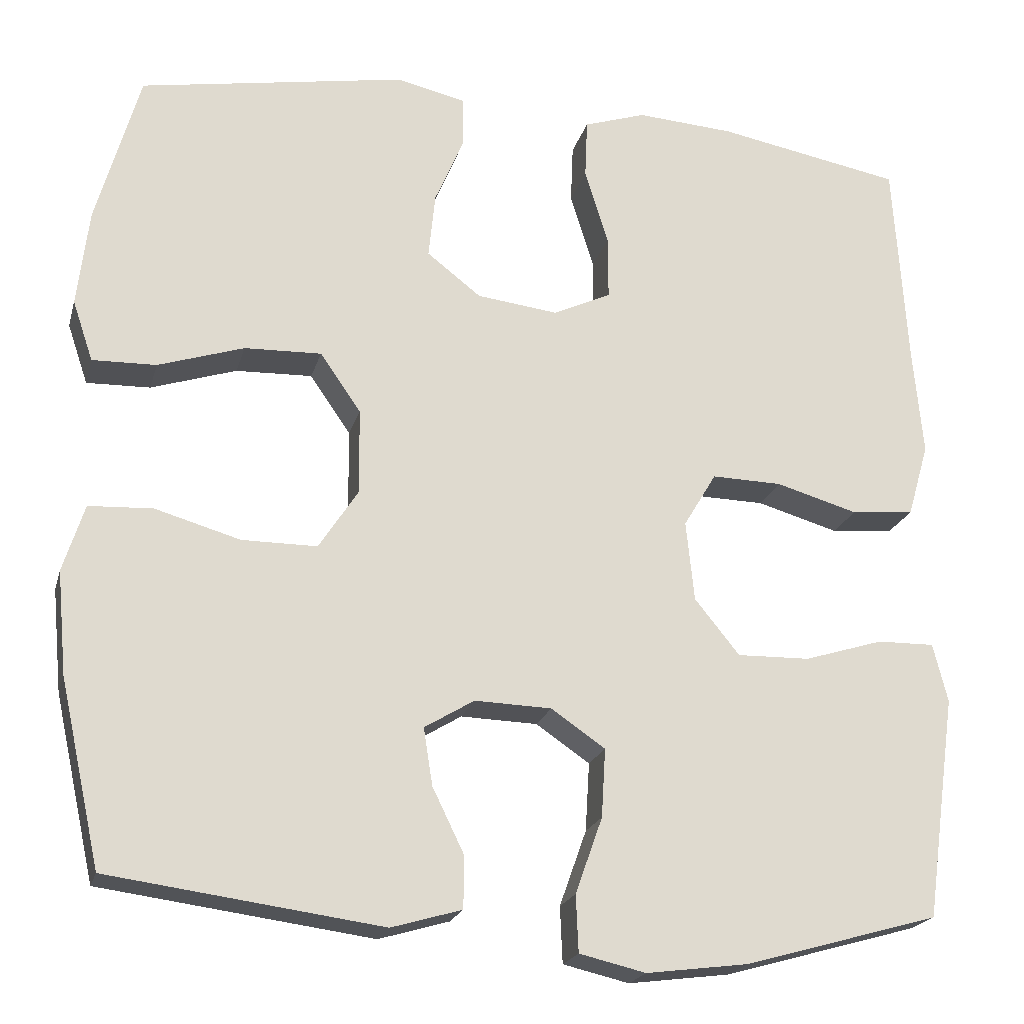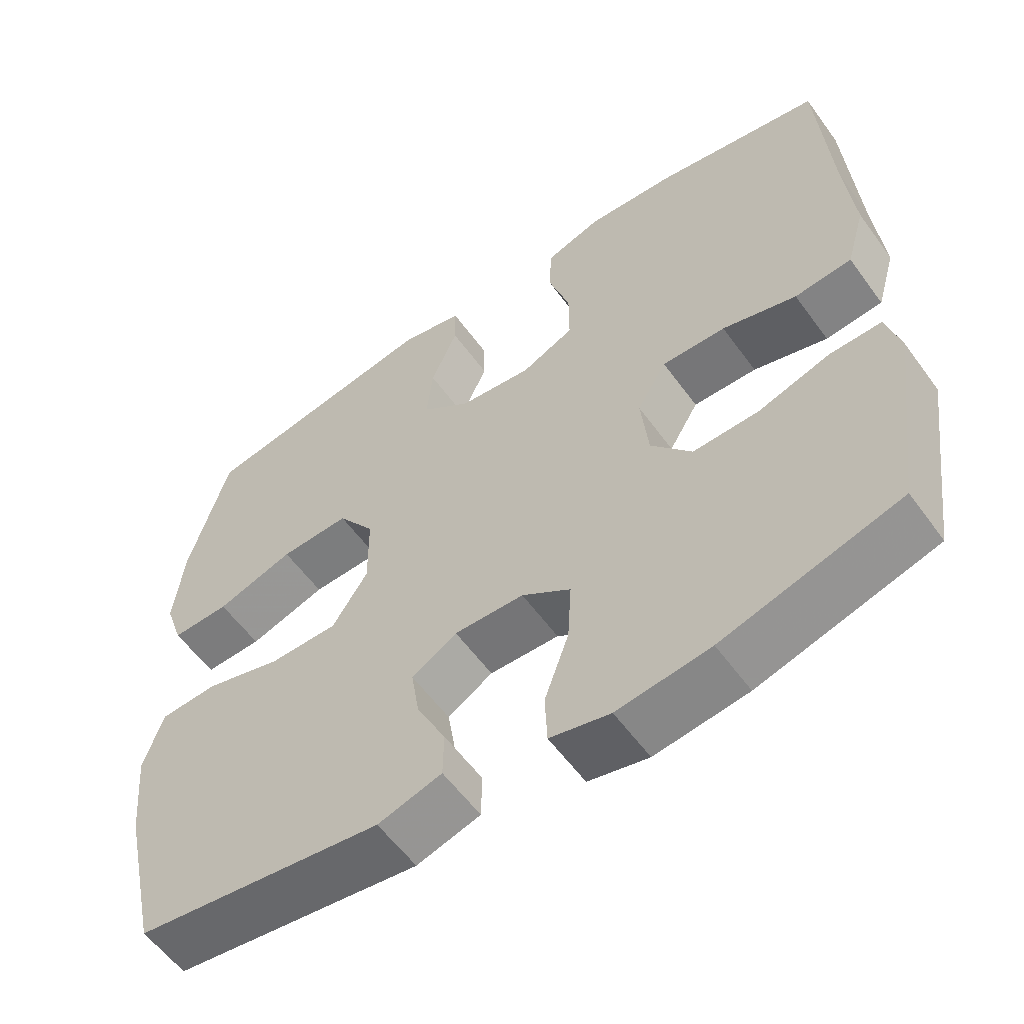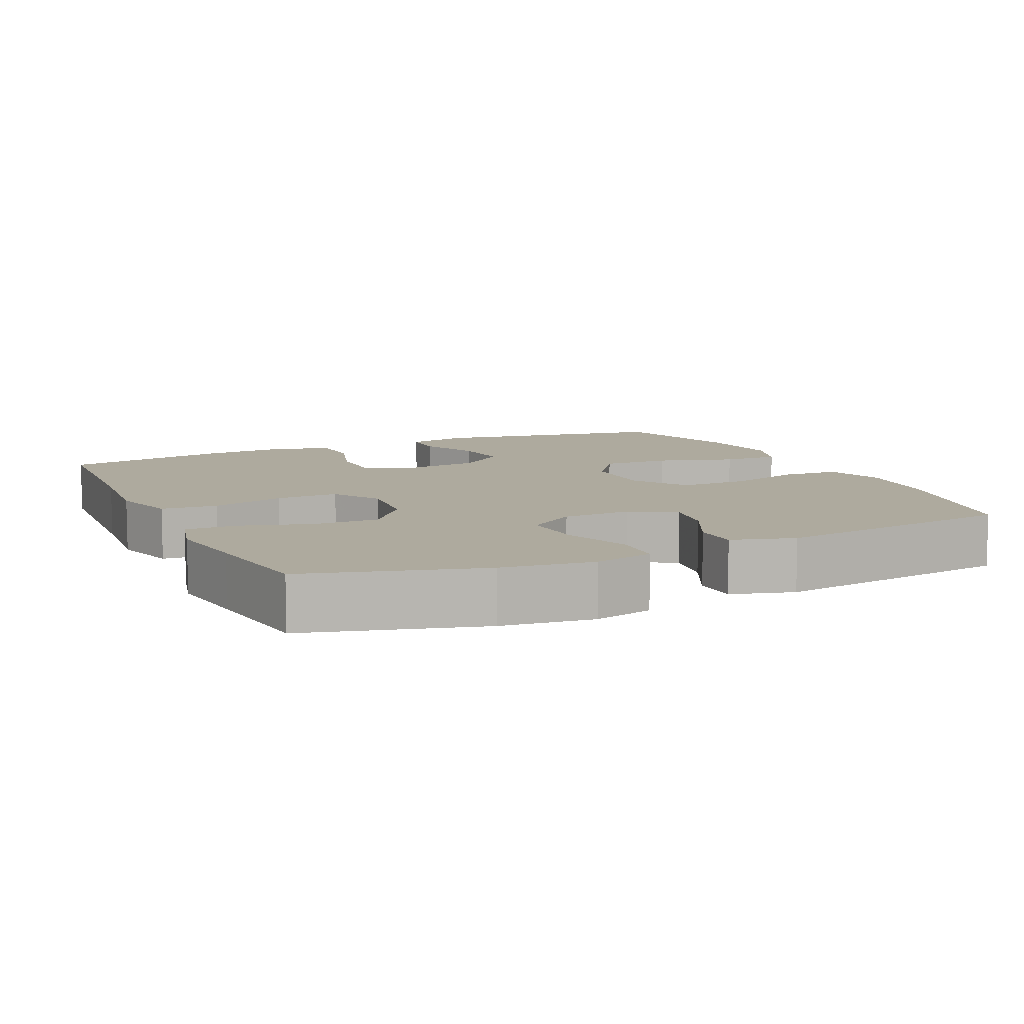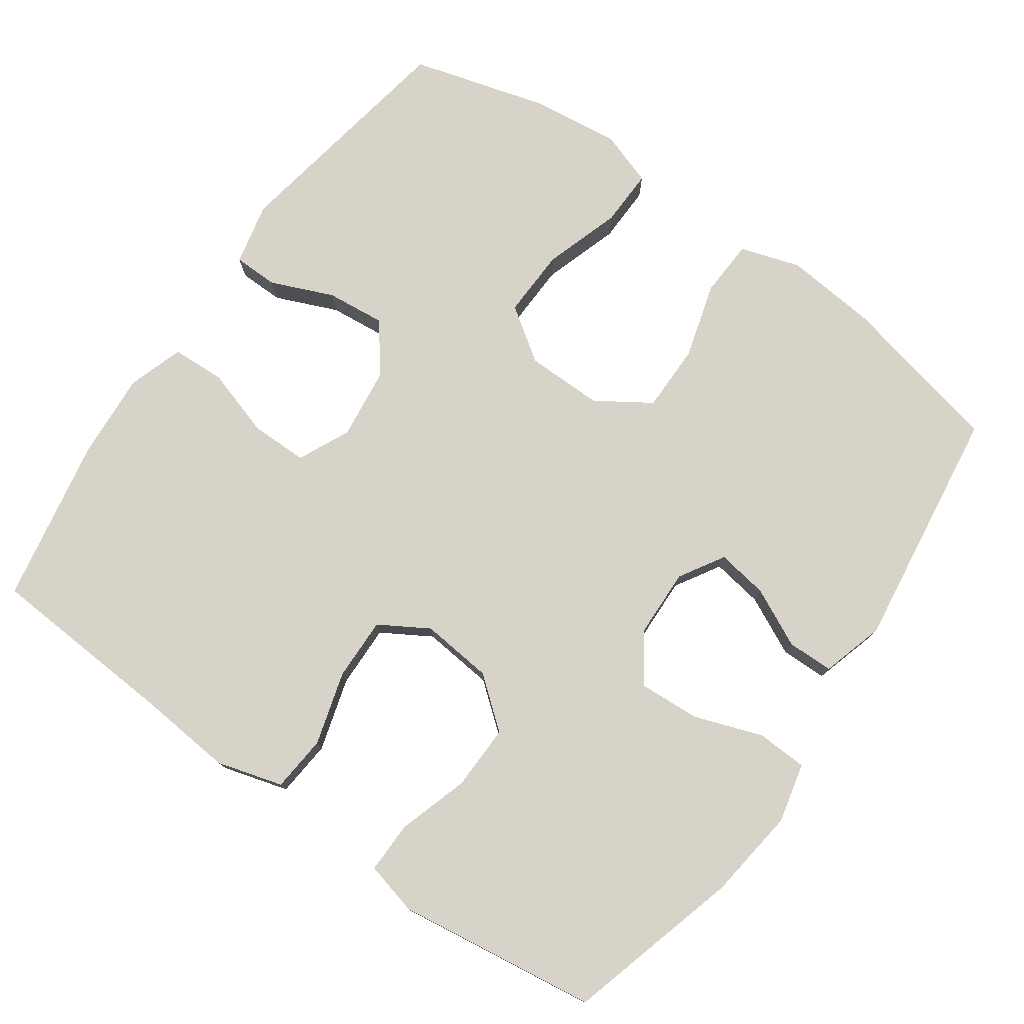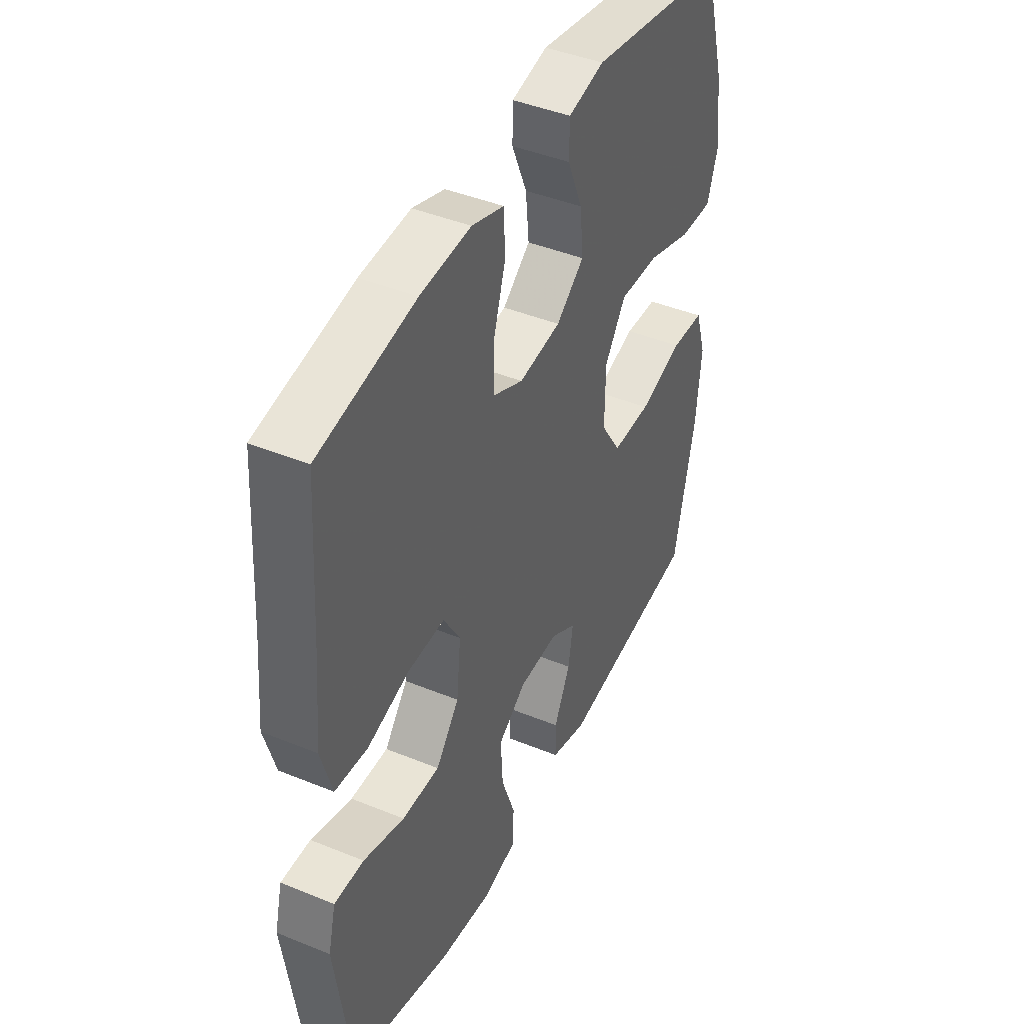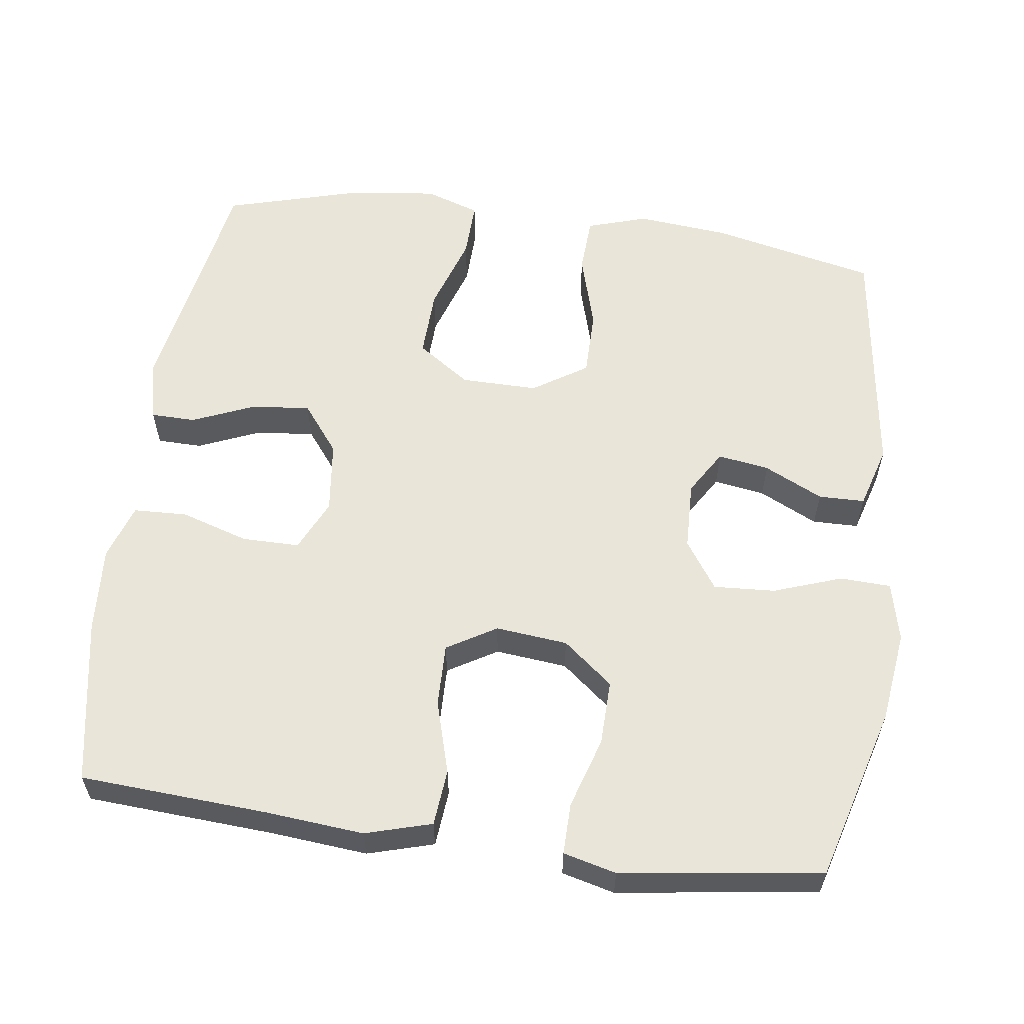
<metadata>
{"format":"obj","ext":"obj","renderer":"f3d","projection":"perspective","resolution":1024,"background":"white","views":[{"elev":-20.7,"azim":-14.2,"up":"+Z"},{"elev":-57.8,"azim":35.7,"up":"+Z"},{"elev":9.3,"azim":155.1,"up":"+Y"},{"elev":77.2,"azim":125.2,"up":"+Y"},{"elev":43.3,"azim":115.8,"up":"+Z"},{"elev":58.5,"azim":97.8,"up":"+Y"}]}
</metadata>
<code>
v -0.5 0.07 0.5
v -0.174 0.07 0.556
v -0.089 0.07 0.537
v -0.088 0.07 0.476
v -0.124 0.07 0.391
v -0.132 0.07 0.311
v -0.066 0.07 0.26
v 0.033 0.07 0.248
v 0.104 0.07 0.281
v 0.104 0.07 0.359
v 0.075 0.07 0.452
v 0.078 0.07 0.525
v 0.154 0.07 0.55
v 0.273 0.07 0.542
v 0.5 0.07 0.5
v 0.516 0.07 0.245
v 0.528 0.07 0.111
v 0.502 0.07 0.021
v 0.425 0.07 0.014
v 0.325 0.07 0.043
v 0.239 0.07 0.045
v 0.199 0.07 -0.022
v 0.209 0.07 -0.12
v 0.264 0.07 -0.188
v 0.353 0.07 -0.186
v 0.45 0.07 -0.156
v 0.52 0.07 -0.155
v 0.538 0.07 -0.227
v 0.522 0.07 -0.341
v 0.5 0.07 -0.5
v 0.262 0.07 -0.567
v 0.137 0.07 -0.583
v 0.056 0.07 -0.564
v 0.053 0.07 -0.495
v 0.086 0.07 -0.402
v 0.091 0.07 -0.318
v 0.025 0.07 -0.273
v -0.069 0.07 -0.27
v -0.13 0.07 -0.307
v -0.119 0.07 -0.377
v -0.08 0.07 -0.457
v -0.081 0.07 -0.52
v -0.167 0.07 -0.545
v -0.5 0.07 -0.5
v -0.55 0.07 -0.275
v -0.562 0.07 -0.149
v -0.536 0.07 -0.067
v -0.458 0.07 -0.063
v -0.354 0.07 -0.093
v -0.262 0.07 -0.093
v -0.214 0.07 -0.019
v -0.215 0.07 0.086
v -0.265 0.07 0.158
v -0.359 0.07 0.155
v -0.464 0.07 0.121
v -0.542 0.07 0.119
v -0.567 0.07 0.193
v -0.553 0.07 0.312
v -0.5 0 0.5
v -0.174 0 0.556
v -0.089 0 0.537
v -0.088 0 0.476
v -0.124 0 0.391
v -0.132 0 0.311
v -0.066 0 0.26
v 0.033 0 0.248
v 0.104 0 0.281
v 0.104 0 0.359
v 0.075 0 0.452
v 0.078 0 0.525
v 0.154 0 0.55
v 0.273 0 0.542
v 0.5 0 0.5
v 0.516 0 0.245
v 0.528 0 0.111
v 0.502 0 0.021
v 0.425 0 0.014
v 0.325 0 0.043
v 0.239 0 0.045
v 0.199 0 -0.022
v 0.209 0 -0.12
v 0.264 0 -0.188
v 0.353 0 -0.186
v 0.45 0 -0.156
v 0.52 0 -0.155
v 0.538 0 -0.227
v 0.522 0 -0.341
v 0.5 0 -0.5
v 0.262 0 -0.567
v 0.137 0 -0.583
v 0.056 0 -0.564
v 0.053 0 -0.495
v 0.086 0 -0.402
v 0.091 0 -0.318
v 0.025 0 -0.273
v -0.069 0 -0.27
v -0.13 0 -0.307
v -0.119 0 -0.377
v -0.08 0 -0.457
v -0.081 0 -0.52
v -0.167 0 -0.545
v -0.5 0 -0.5
v -0.55 0 -0.275
v -0.562 0 -0.149
v -0.536 0 -0.067
v -0.458 0 -0.063
v -0.354 0 -0.093
v -0.262 0 -0.093
v -0.214 0 -0.019
v -0.215 0 0.086
v -0.265 0 0.158
v -0.359 0 0.155
v -0.464 0 0.121
v -0.542 0 0.119
v -0.567 0 0.193
v -0.553 0 0.312
f 54 55 56 57
f 53 54 57 58
f 46 47 48 49
f 46 49 50
f 45 46 50
f 44 45 50
f 43 44 50 51
f 40 41 42 43
f 39 40 43 51
f 32 33 34 35
f 32 35 36
f 29 30 31 32
f 29 32 36
f 28 29 36 37
f 25 26 27 28
f 24 25 28 37
f 17 18 19 20
f 16 17 20 21
f 15 16 21
f 14 15 21 22
f 10 11 12 13
f 9 10 13 14
f 2 3 4 5
f 2 5 6
f 53 58 1 2
f 52 53 2 6
f 38 39 51 52
f 38 52 6 7
f 23 24 37 38
f 22 23 38 7
f 9 14 22
f 8 9 22
f 7 8 22
f 115 114 113 112
f 116 115 112 111
f 107 106 105 104
f 108 107 104
f 108 104 103
f 108 103 102
f 109 108 102 101
f 101 100 99 98
f 109 101 98 97
f 93 92 91 90
f 94 93 90
f 90 89 88 87
f 94 90 87
f 95 94 87 86
f 86 85 84 83
f 95 86 83 82
f 78 77 76 75
f 79 78 75 74
f 79 74 73
f 80 79 73 72
f 71 70 69 68
f 72 71 68 67
f 63 62 61 60
f 64 63 60
f 60 59 116 111
f 64 60 111 110
f 110 109 97 96
f 65 64 110 96
f 96 95 82 81
f 65 96 81 80
f 80 72 67
f 80 67 66
f 80 66 65
f 1 59 60 2
f 2 60 61 3
f 3 61 62 4
f 4 62 63 5
f 5 63 64 6
f 6 64 65 7
f 7 65 66 8
f 8 66 67 9
f 9 67 68 10
f 10 68 69 11
f 11 69 70 12
f 12 70 71 13
f 13 71 72 14
f 14 72 73 15
f 15 73 74 16
f 16 74 75 17
f 17 75 76 18
f 18 76 77 19
f 19 77 78 20
f 20 78 79 21
f 21 79 80 22
f 22 80 81 23
f 23 81 82 24
f 24 82 83 25
f 25 83 84 26
f 26 84 85 27
f 27 85 86 28
f 28 86 87 29
f 29 87 88 30
f 30 88 89 31
f 31 89 90 32
f 32 90 91 33
f 33 91 92 34
f 34 92 93 35
f 35 93 94 36
f 36 94 95 37
f 37 95 96 38
f 38 96 97 39
f 39 97 98 40
f 40 98 99 41
f 41 99 100 42
f 42 100 101 43
f 43 101 102 44
f 44 102 103 45
f 45 103 104 46
f 46 104 105 47
f 47 105 106 48
f 48 106 107 49
f 49 107 108 50
f 50 108 109 51
f 51 109 110 52
f 52 110 111 53
f 53 111 112 54
f 54 112 113 55
f 55 113 114 56
f 56 114 115 57
f 57 115 116 58
f 58 116 59 1

</code>
